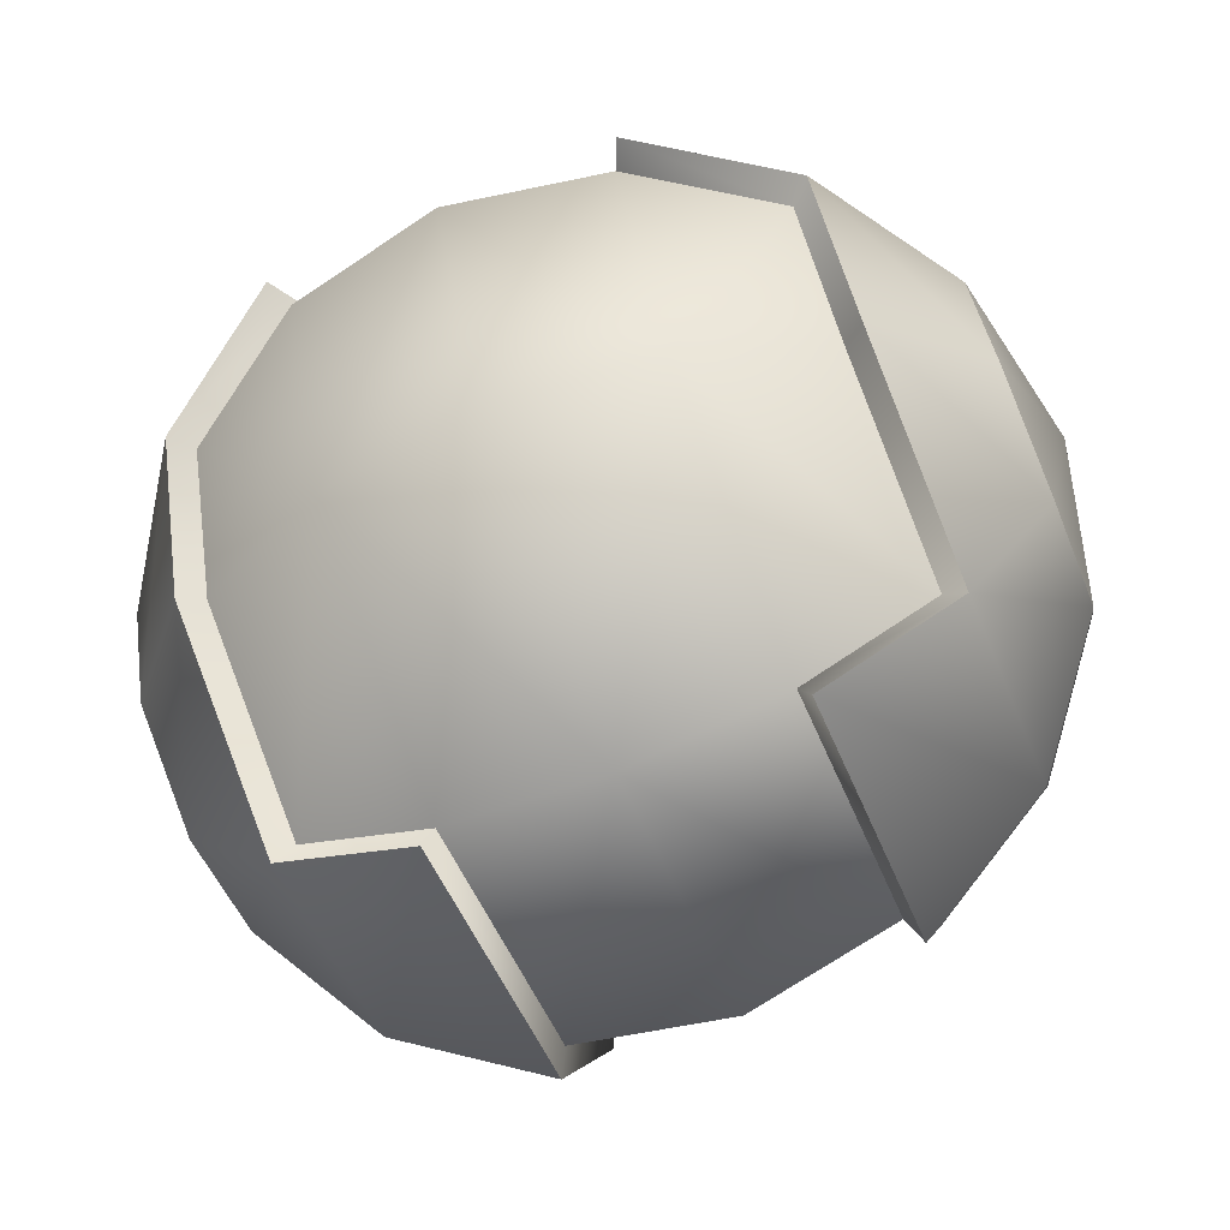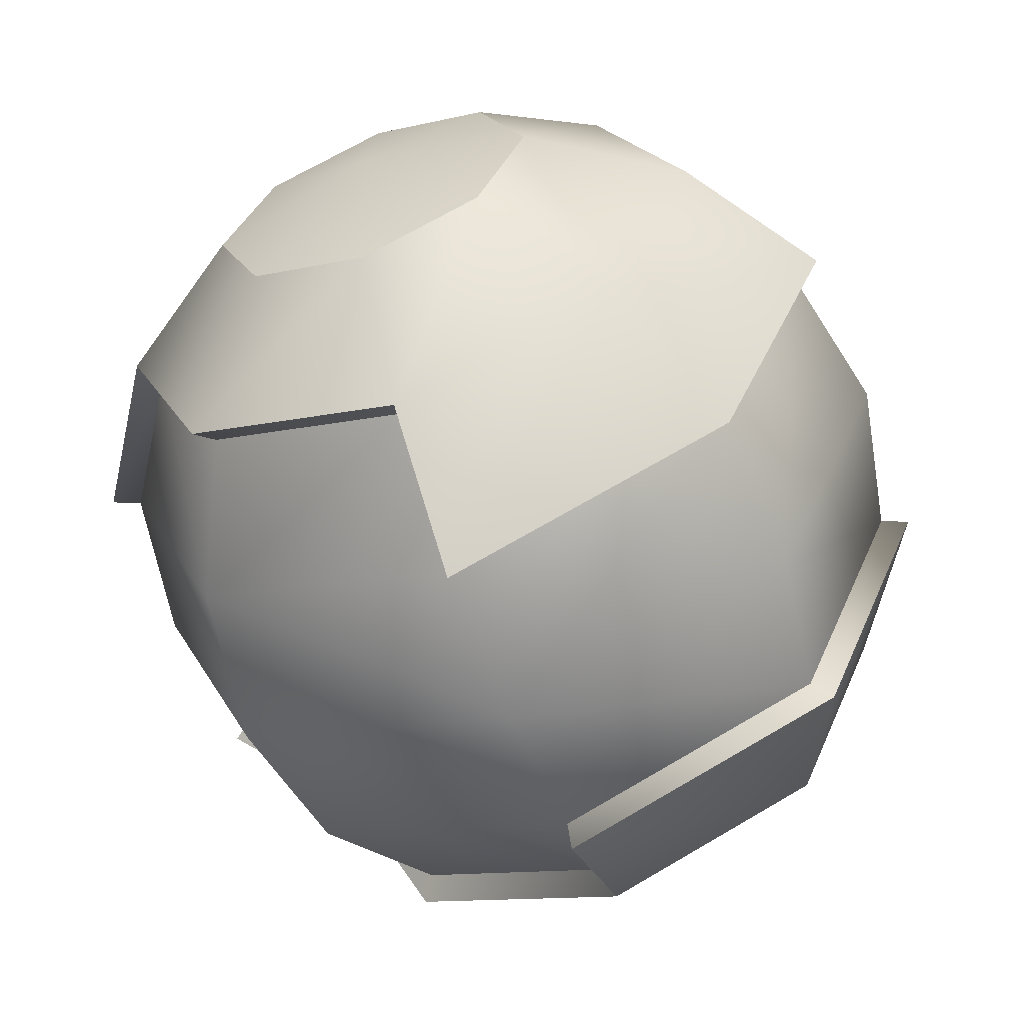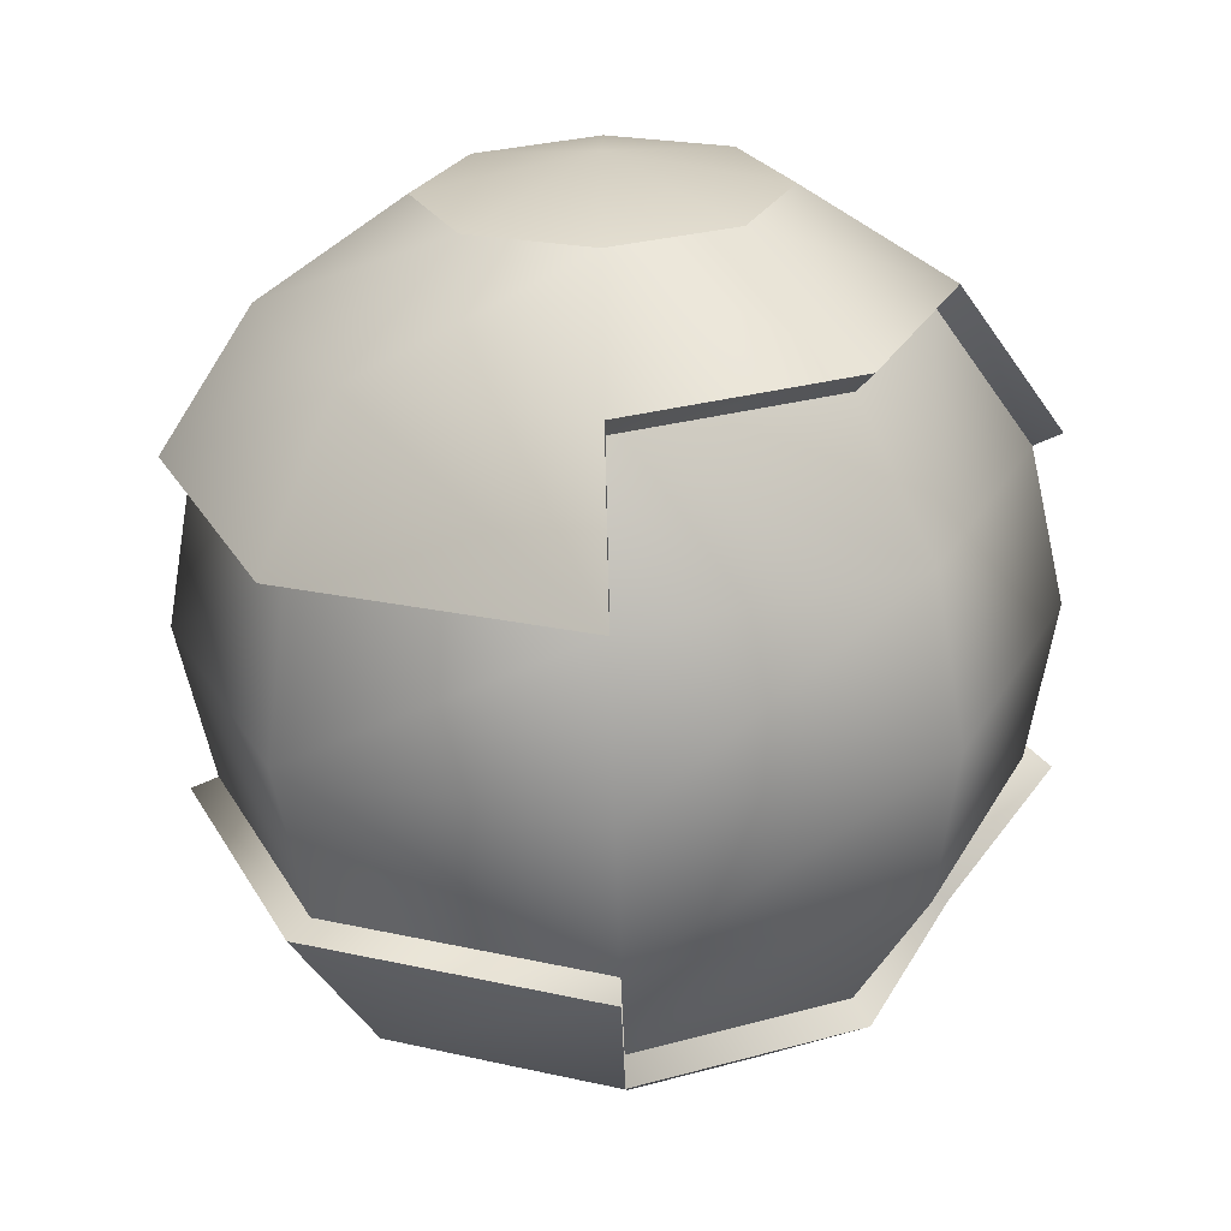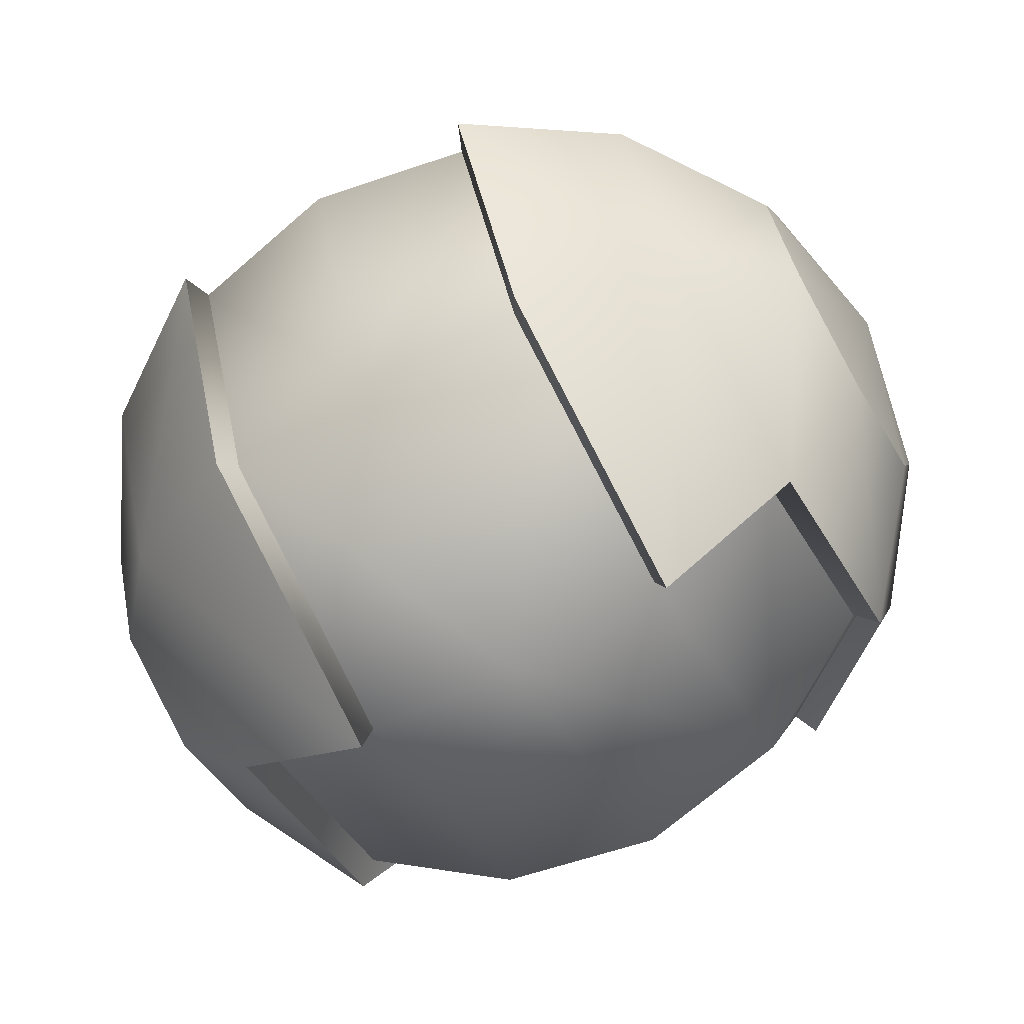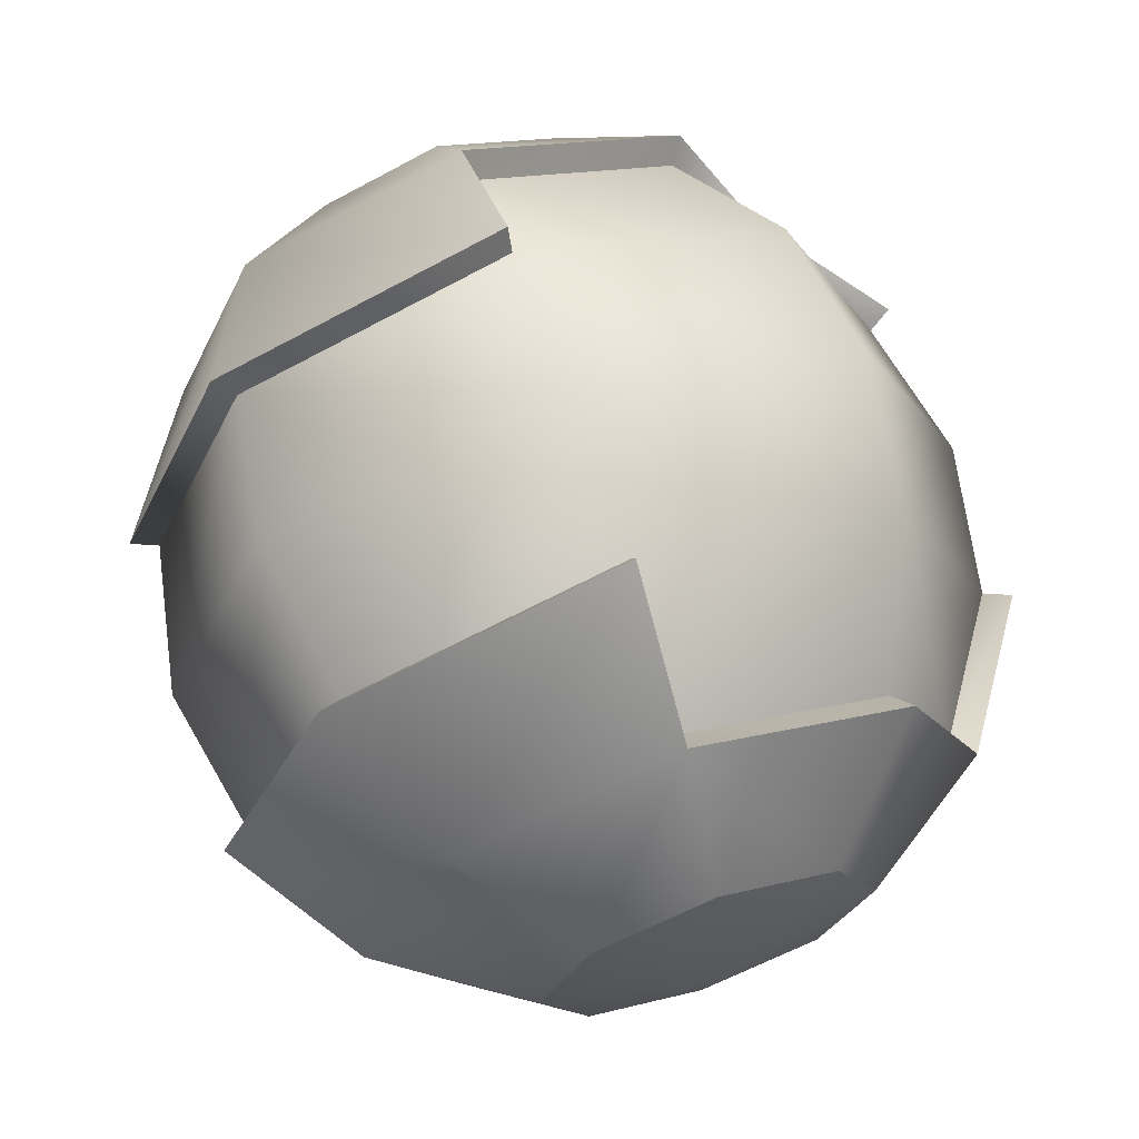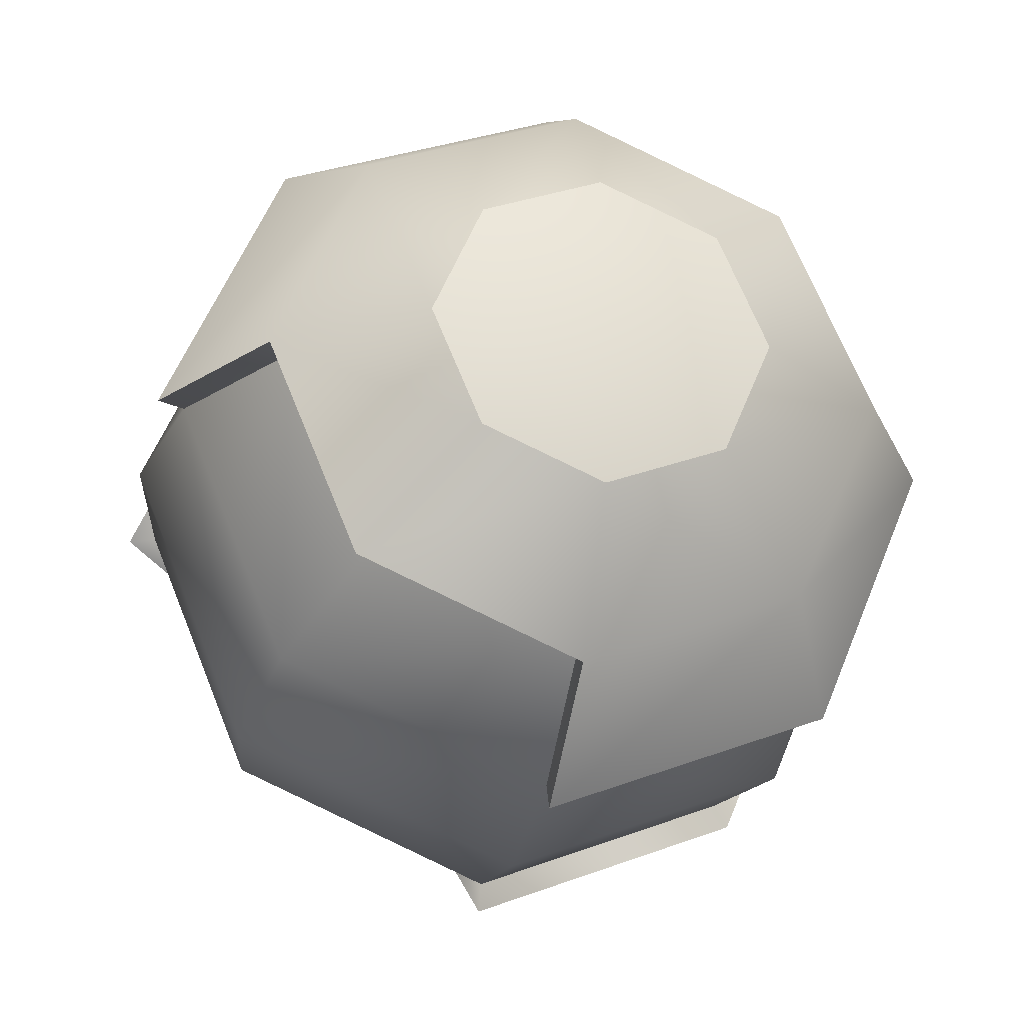
<metadata>
{"format":"obj","ext":"obj","renderer":"f3d","projection":"perspective","resolution":1024,"background":"white","views":[{"elev":-72.2,"azim":22.4,"up":"+Y"},{"elev":-60.7,"azim":110.9,"up":"+Y"},{"elev":-65.4,"azim":91.6,"up":"+Z"},{"elev":-68.4,"azim":-150.1,"up":"+Y"},{"elev":67.5,"azim":-108.9,"up":"+Z"},{"elev":-26.6,"azim":-102.5,"up":"+Z"}]}
</metadata>
<code>
v  -1.377 0 -3.326
v  -1.377 -2.352 -2.352
v  -2.546 -1.8 -1.8
v  -2.546 0 -2.546
v  -3.326 0 -1.377
v  -2.546 1.8 -1.8
v  -3.326 0.9741 -0.9741
v  -2.546 2.546 0
v  -3.326 1.377 0
v  -2.546 1.8 1.8
v  -1.377 3.326 0
v  -1.377 2.352 2.352
v  -1.37 -0.0133 3.322
v  -2.546 0 2.546
v  -3.326 0.9741 0.9741
v  -3.326 0 1.377
v  -3.326 -0.9741 0.9741
v  -2.546 -1.8 1.8
v  -3.326 -1.377 0
v  -2.546 -2.546 0
v  -3.326 -0.9741 -0.9741
v  -1.377 -3.326 0
v  3.326 0 -1.377
v  3.326 -0.9741 -0.9741
v  2.546 -1.8 -1.8
v  2.546 -2.546 -0
v  1.377 -3.326 -0
v  1.377 -2.352 -2.352
v  1.377 0 -3.326
v  2.546 0 -2.546
v  2.546 1.8 -1.8
v  3.326 0.9741 -0.9741
v  2.546 2.546 -0
v  3.326 1.377 -0
v  2.546 1.8 1.8
v  1.377 3.326 -0
v  1.377 2.352 2.352
v  1.377 0 3.326
v  2.546 0 2.546
v  3.326 0.9741 0.9741
v  3.326 -1.377 -0
v  2.546 -1.8 1.8
v  3.326 -0.9741 0.9741
v  3.326 0 1.377
v  2.372 0 -2.373
v  1.284 0 -3.1
v  1.284 2.192 -2.192
v  2.372 1.677 -1.678
v  2.372 2.372 -0.0001
v  1.284 3.1 -0.0001
v  -0 3.355 -0.0001
v  1.284 2.192 2.191
v  0 2.372 2.372
v  -1.284 3.1 -0.0001
v  -1.284 2.192 2.191
v  -0.0067 -0.0125 3.349
v  1.284 0 3.099
v  1.284 -2.192 2.191
v  2.372 0 2.372
v  2.372 -1.677 1.677
v  2.372 -2.372 -0.0001
v  1.284 -3.1 -0.0001
v  -0 -3.355 -0.0001
v  1.284 -2.192 -2.192
v  -0 -2.372 -2.373
v  -1.284 -2.192 -2.192
v  -1.284 -3.1 -0.0001
v  -1.277 -2.181 2.198
v  -2.372 -2.372 -0.0001
v  -2.372 -1.677 1.677
v  -2.372 0 2.372
v  -1.277 -0.0125 3.096
v  -0.0067 -2.36 2.376
v  -0 2.372 -2.373
v  -1.284 2.192 -2.192
v  -2.372 2.372 -0.0001
v  -2.372 1.677 -1.678
v  -2.372 0 -2.373
v  -1.284 0 -3.1
v  -0 0 -3.355
v  3.6 0 -0
v  -3.6 0 0
g Mesh0
f 1 2 3
f 1 3 4
f 4 3 5
f 4 5 6
f 6 5 7
f 6 7 8
f 8 7 9
f 8 9 10
f 8 10 11
f 11 10 12
f 12 10 13
f 13 10 14
f 14 10 15
f 15 10 9
f 15 16 14
f 14 16 17
f 14 17 18
f 18 17 19
f 18 19 20
f 20 19 21
f 20 21 3
f 3 21 5
f 20 3 22
f 22 3 2
f 23 24 25
f 25 24 26
f 25 26 27
f 25 27 28
f 25 28 29
f 25 29 30
f 25 30 23
f 23 30 31
f 23 31 32
f 32 31 33
f 32 33 34
f 34 33 35
f 35 33 36
f 35 36 37
f 35 37 38
f 35 38 39
f 35 39 40
f 35 40 34
f 26 24 41
f 26 41 42
f 42 41 43
f 42 43 39
f 39 43 44
f 39 44 40
f 45 46 47
f 45 47 48
f 48 47 49
f 49 47 50
f 50 47 51
f 50 51 52
f 52 51 53
f 53 51 54
f 53 54 55
f 53 55 56
f 53 56 52
f 52 56 57
f 57 56 58
f 57 58 59
f 59 58 60
f 60 58 61
f 61 58 62
f 62 58 63
f 62 63 64
f 64 63 65
f 65 63 66
f 66 63 67
f 67 63 68
f 67 68 69
f 69 68 70
f 70 68 71
f 71 68 72
f 72 68 56
f 72 56 55
f 56 68 73
f 56 73 58
f 58 73 63
f 63 73 68
f 46 64 65
f 51 47 74
f 51 74 54
f 54 74 75
f 54 75 76
f 76 75 77
f 77 75 78
f 78 75 79
f 79 75 74
f 79 74 80
f 80 74 47
f 80 47 46
f 80 46 65
f 80 65 79
f 79 65 66
f 27 26 62
f 62 26 61
f 36 33 50
f 50 33 49
f 20 22 69
f 69 22 67
f 13 14 72
f 72 14 71
f 61 26 42
f 61 42 60
f 60 42 39
f 60 39 59
f 20 69 18
f 18 69 70
f 18 70 14
f 14 70 71
f 13 72 12
f 12 72 55
f 12 55 11
f 11 55 54
f 1 79 2
f 2 79 66
f 2 66 22
f 22 66 67
f 30 29 45
f 45 29 46
f 39 38 59
f 59 38 57
f 1 4 79
f 79 4 78
f 8 11 76
f 76 11 54
f 30 45 31
f 31 45 48
f 31 48 33
f 33 48 49
f 46 29 28
f 46 28 64
f 64 28 27
f 64 27 62
f 57 38 37
f 57 37 52
f 52 37 36
f 52 36 50
f 78 4 6
f 78 6 77
f 77 6 8
f 77 8 76
f 23 32 81
f 81 32 34
f 81 34 40
f 81 40 44
f 81 44 43
f 81 43 41
f 81 41 24
f 81 24 23
f 7 5 82
f 82 5 21
f 82 21 19
f 82 19 17
f 82 17 16
f 82 16 15
f 82 15 9
f 82 9 7

</code>
